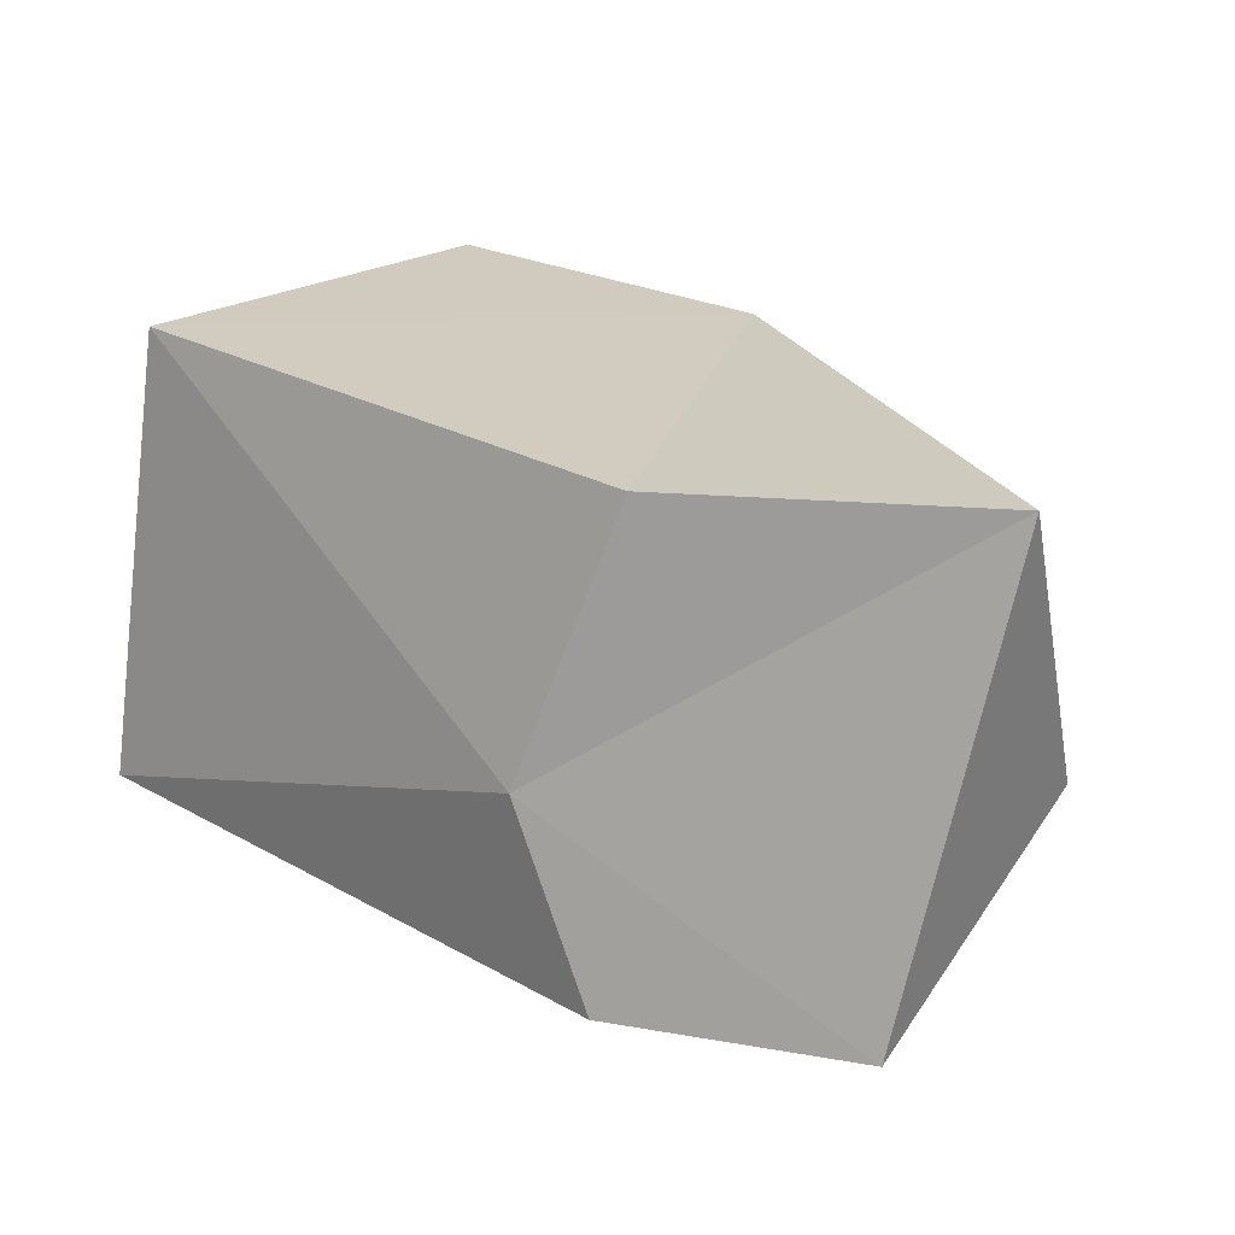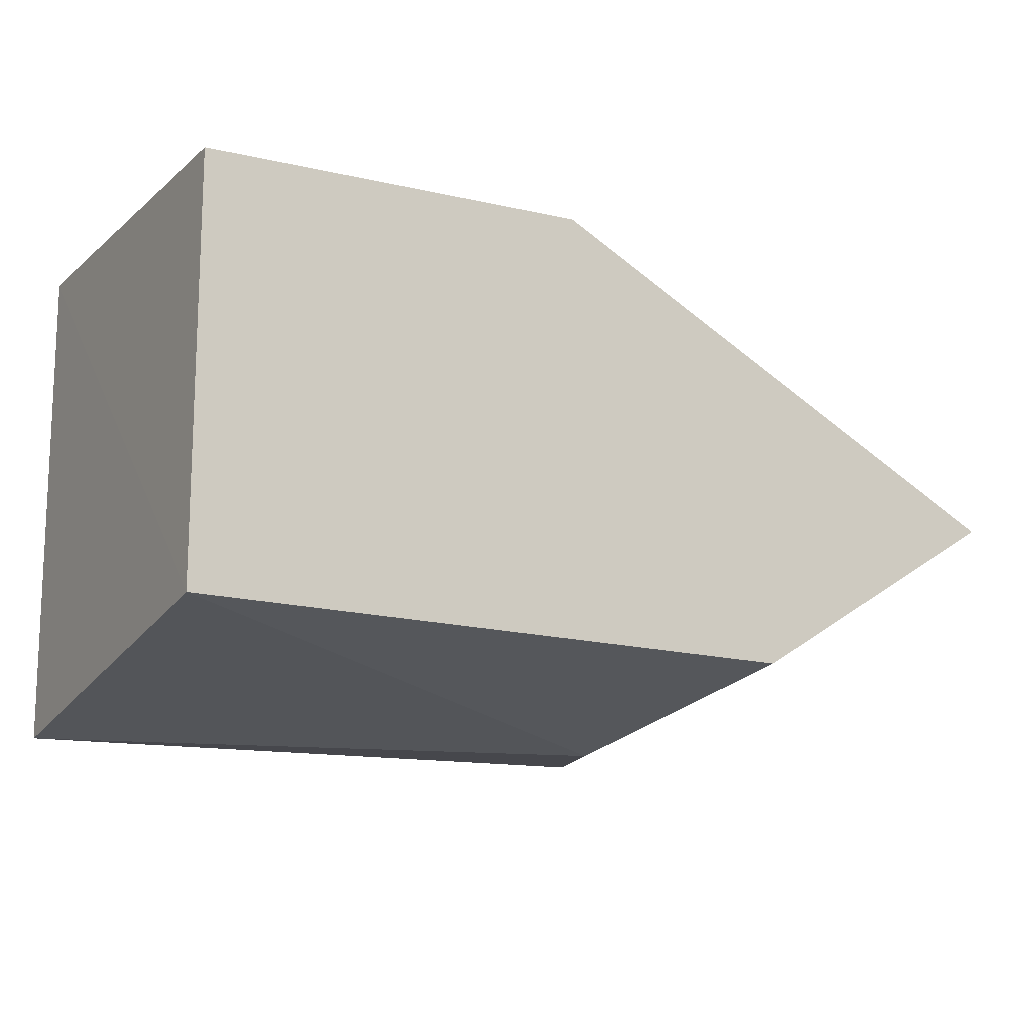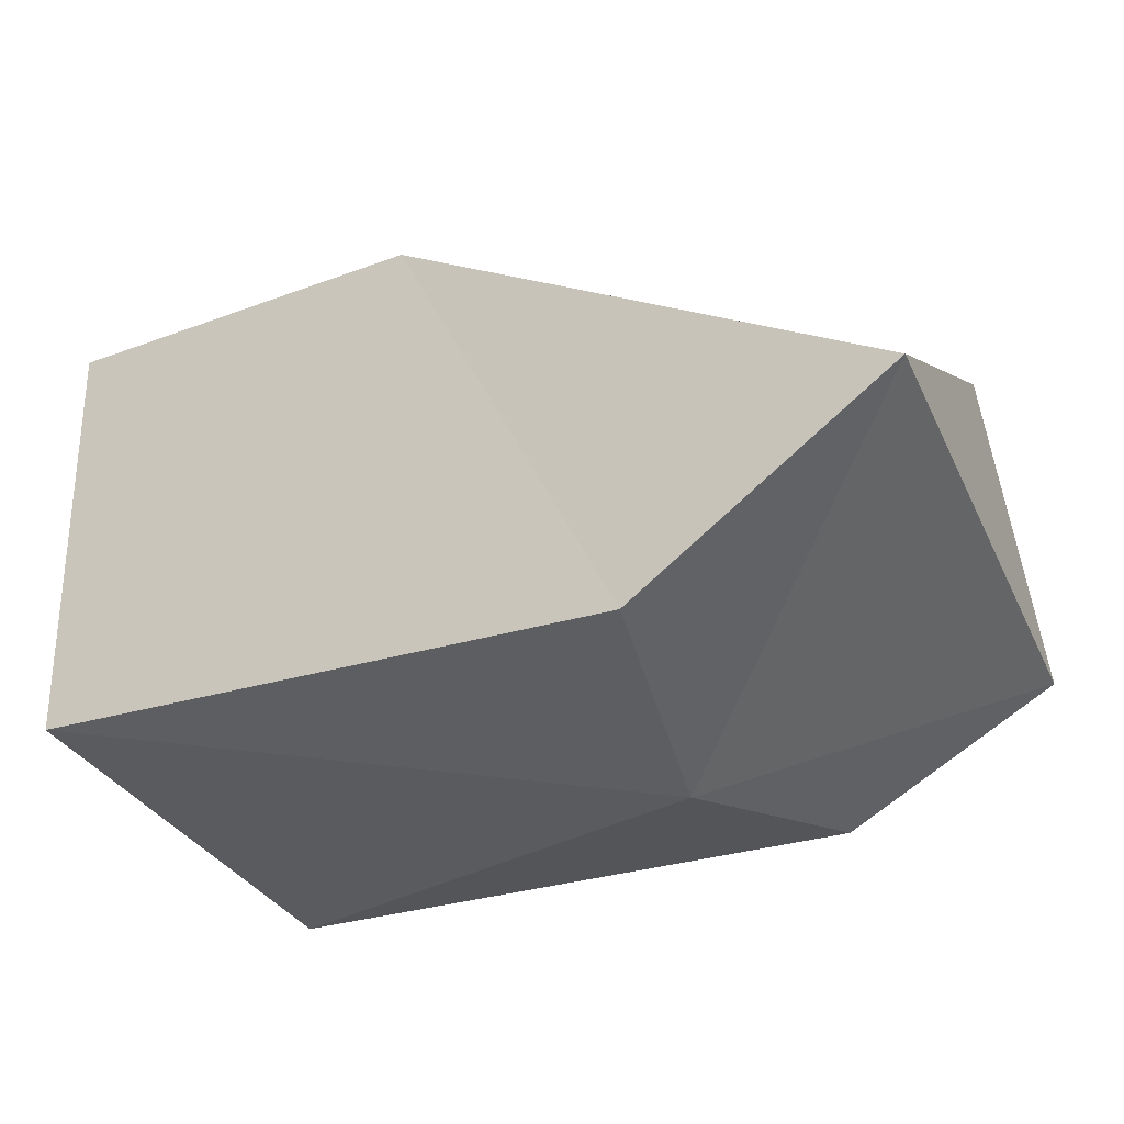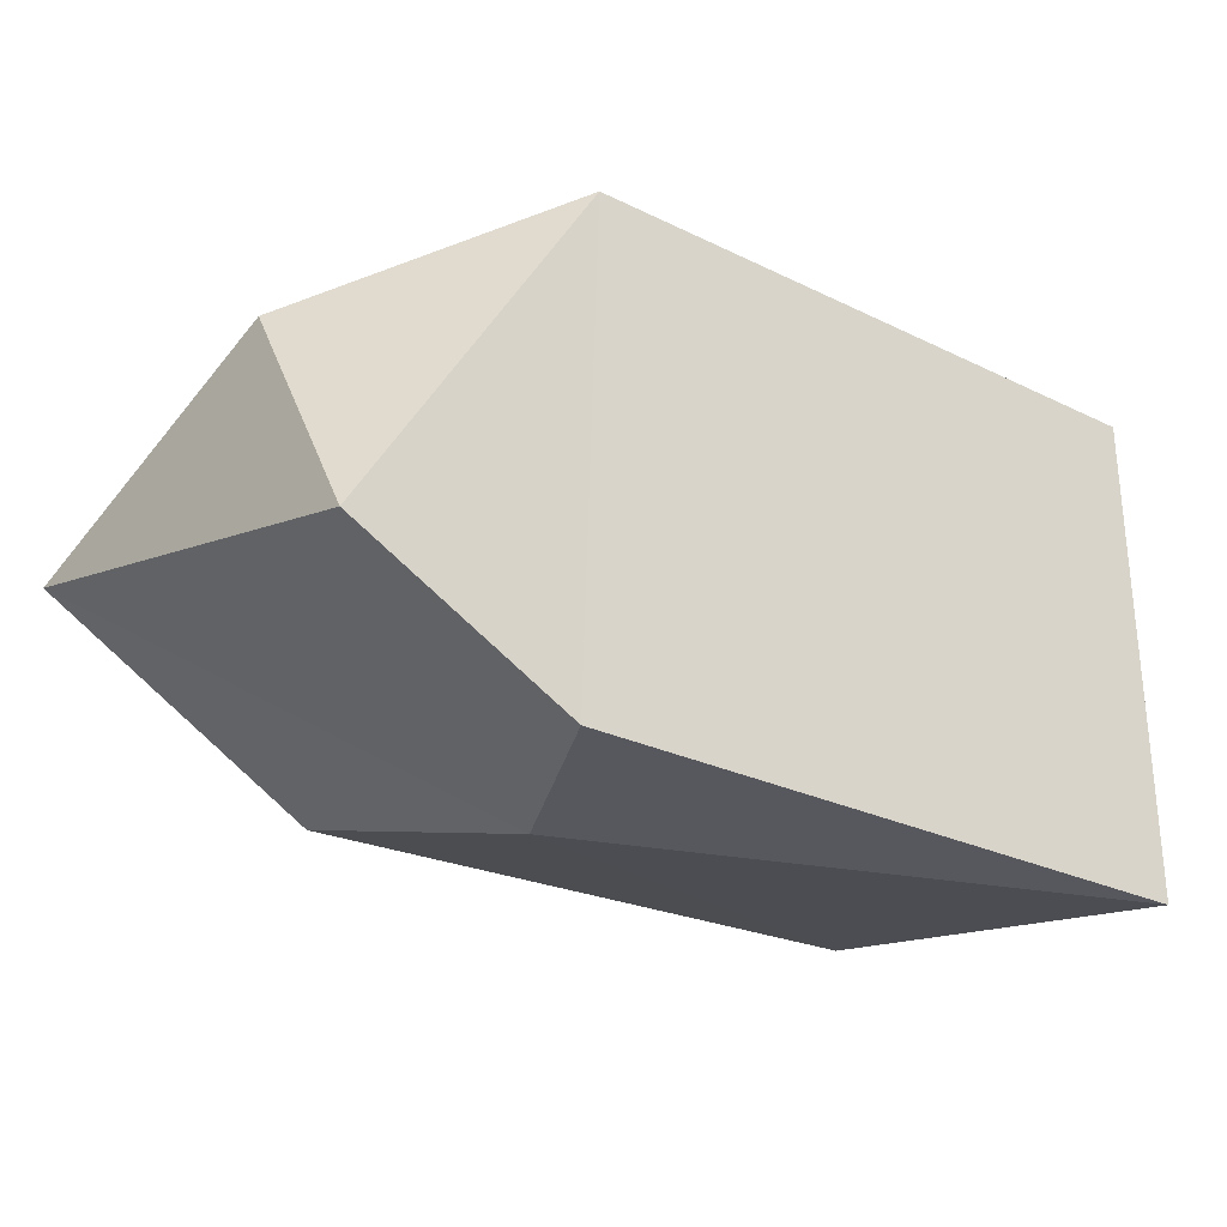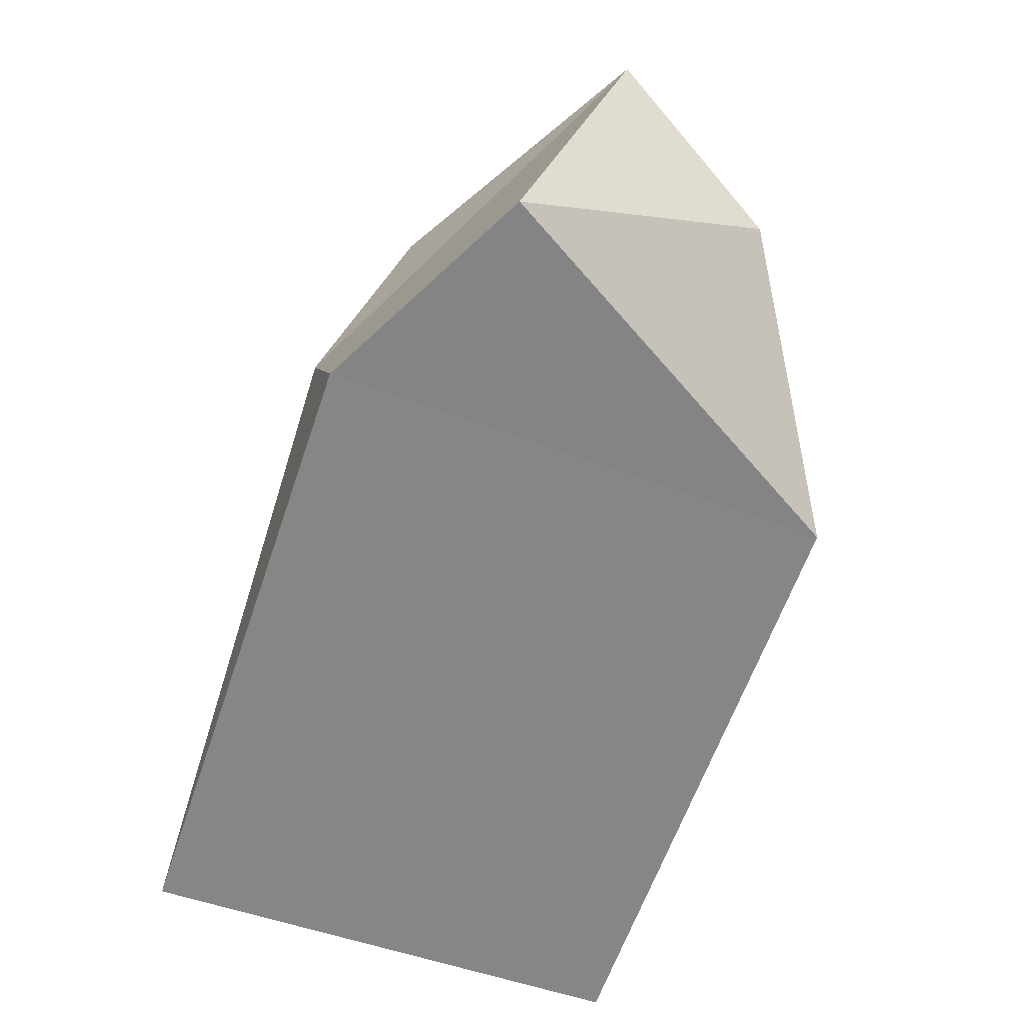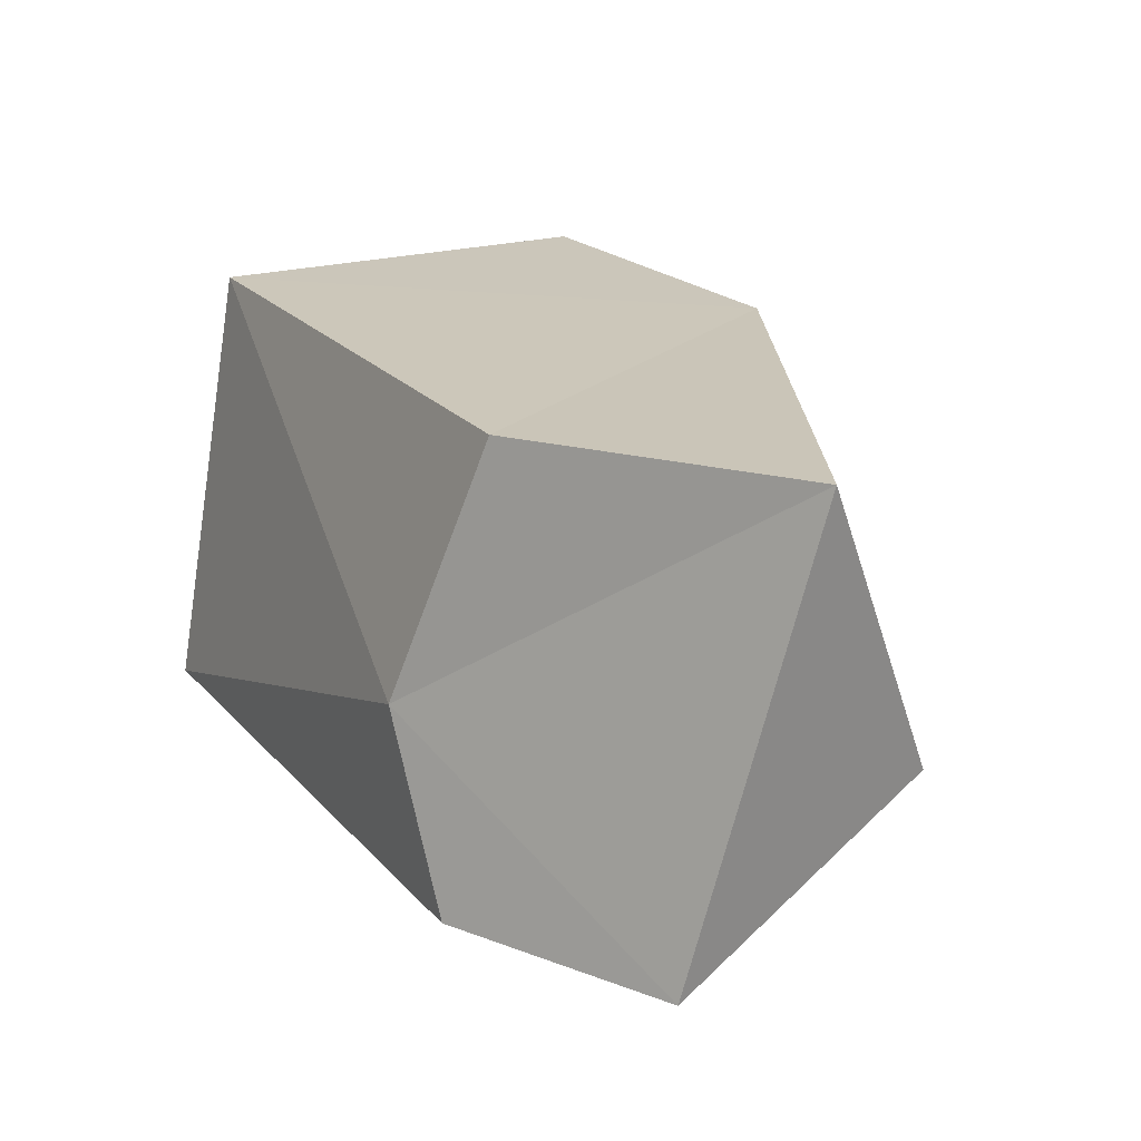
<metadata>
{"format":"obj","ext":"obj","renderer":"f3d","projection":"perspective","resolution":1024,"background":"white","views":[{"elev":23.9,"azim":-137.1,"up":"+Y"},{"elev":-13.1,"azim":150.4,"up":"+Z"},{"elev":-26.2,"azim":-150.7,"up":"+Z"},{"elev":-27.0,"azim":-36.4,"up":"+Z"},{"elev":-62.3,"azim":-108.6,"up":"+Y"},{"elev":21.5,"azim":-119.8,"up":"+Y"}]}
</metadata>
<code>
g Rock_Block_m_04_Collider
v 0.5953 0.001476 -0.3501
v -0.2006 0.2645 -0.3585
v 0.5983 0.6324 -0.2349
v -0.3163 0.000832 -0.3469
v -0.6236 -0.002616 -0.1854
v 0.04081 0.6332 0.358
v -0.6731 0.6452 -0.02252
v -0.6202 0.2226 0.1711
v 0.5946 0.005447 0.3545
v 0.595 0.6298 0.3514
v -0.2914 0.6336 -0.2558
v -0.293 0.002825 0.362
f 1 2 3
f 4 5 2
f 6 7 8
f 6 9 10
f 7 11 2
f 6 3 11
f 7 6 11
f 12 5 4
f 12 1 9
f 9 1 3
f 2 11 3
f 6 12 9
f 2 5 7
f 7 5 8
f 6 10 3
f 10 9 3
f 6 8 12
f 1 4 2
f 12 4 1
f 12 8 5

</code>
